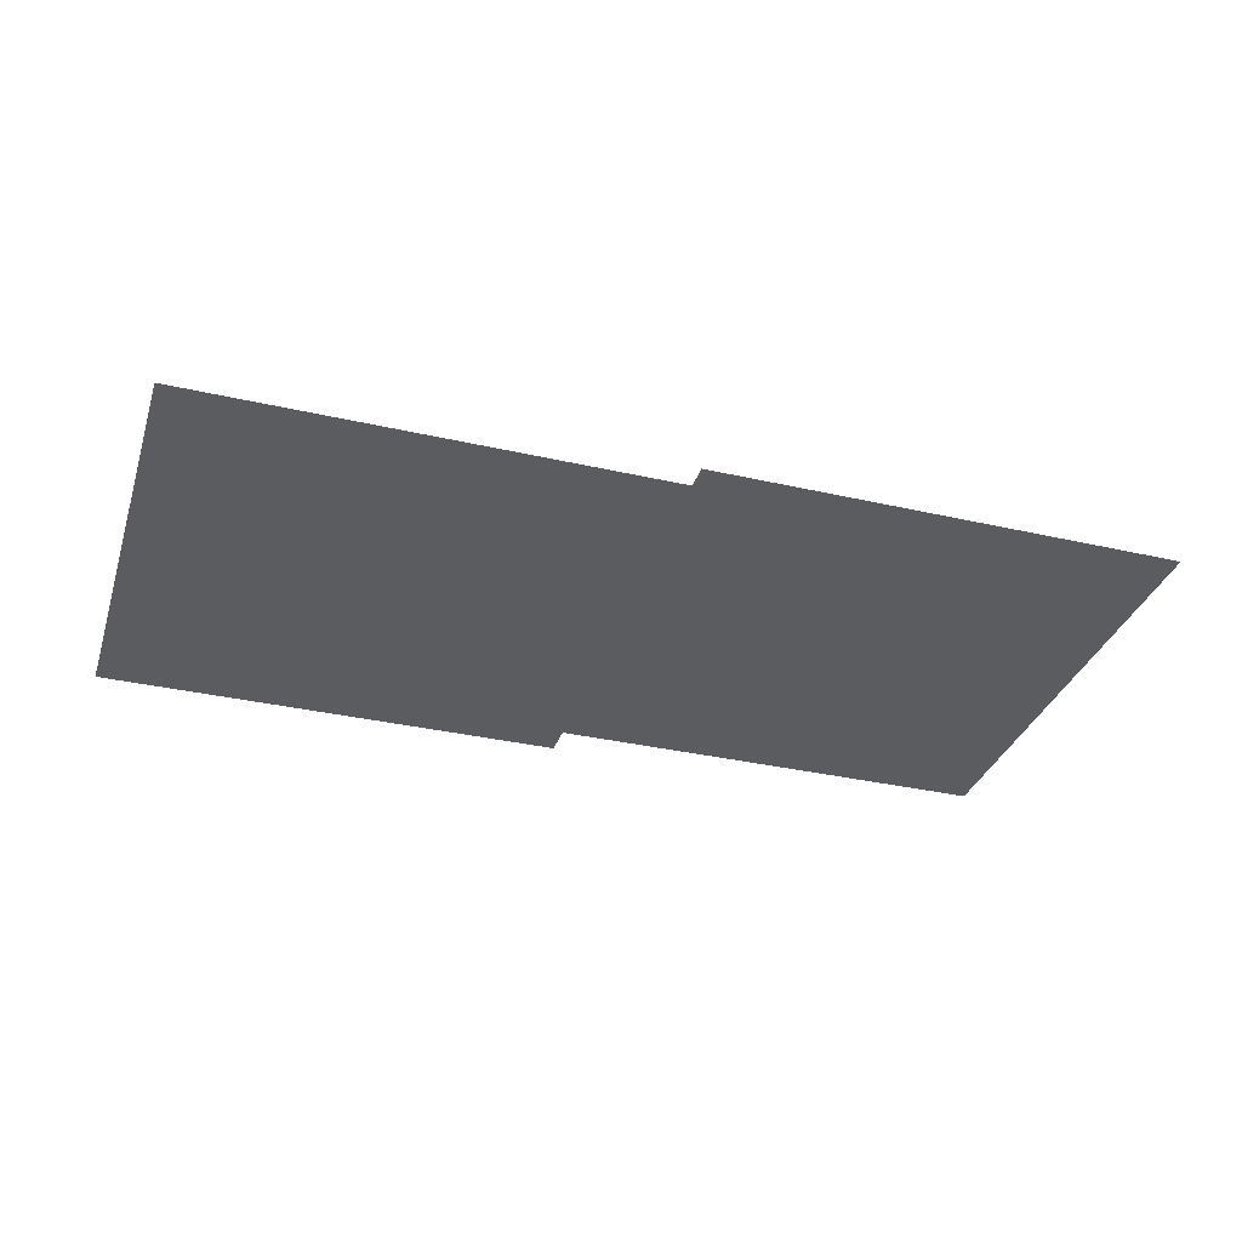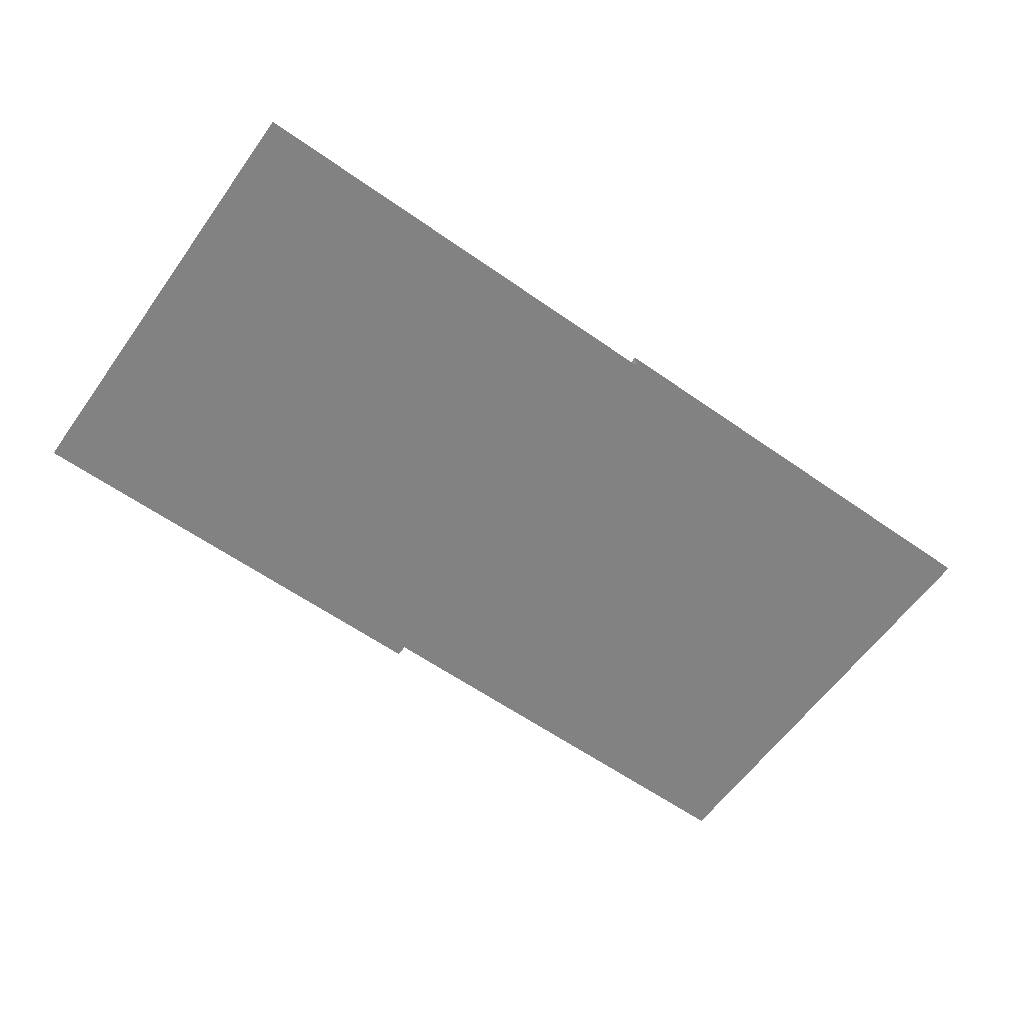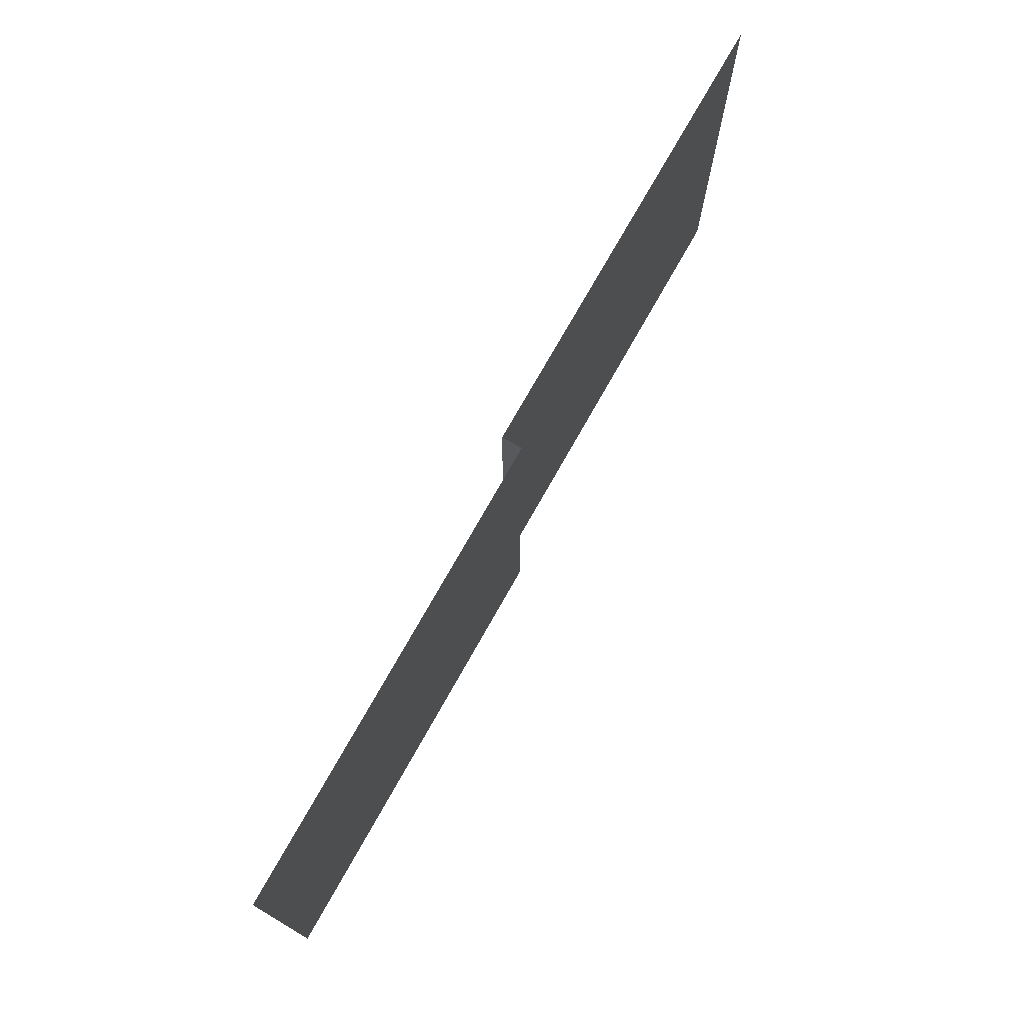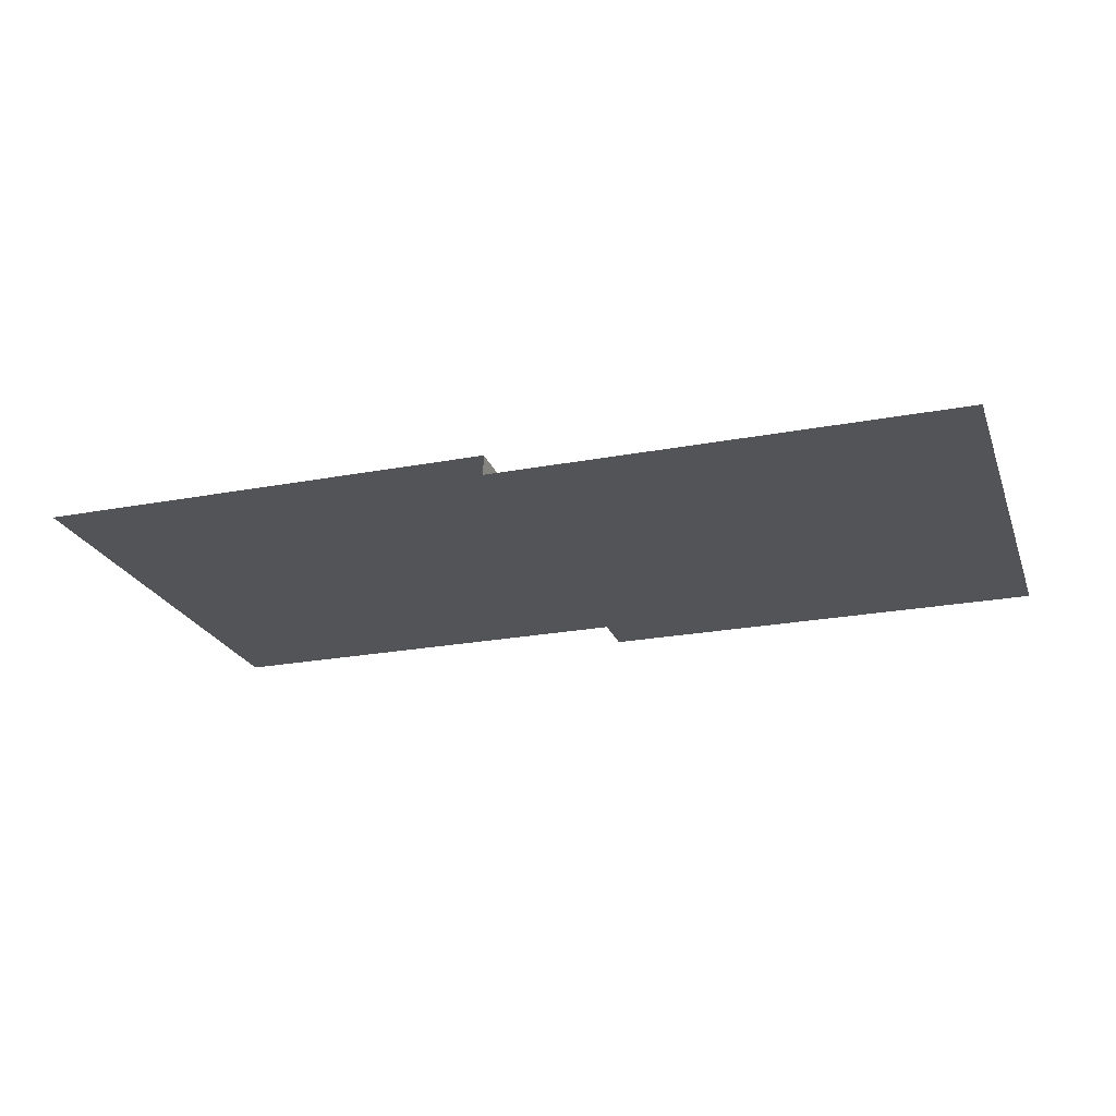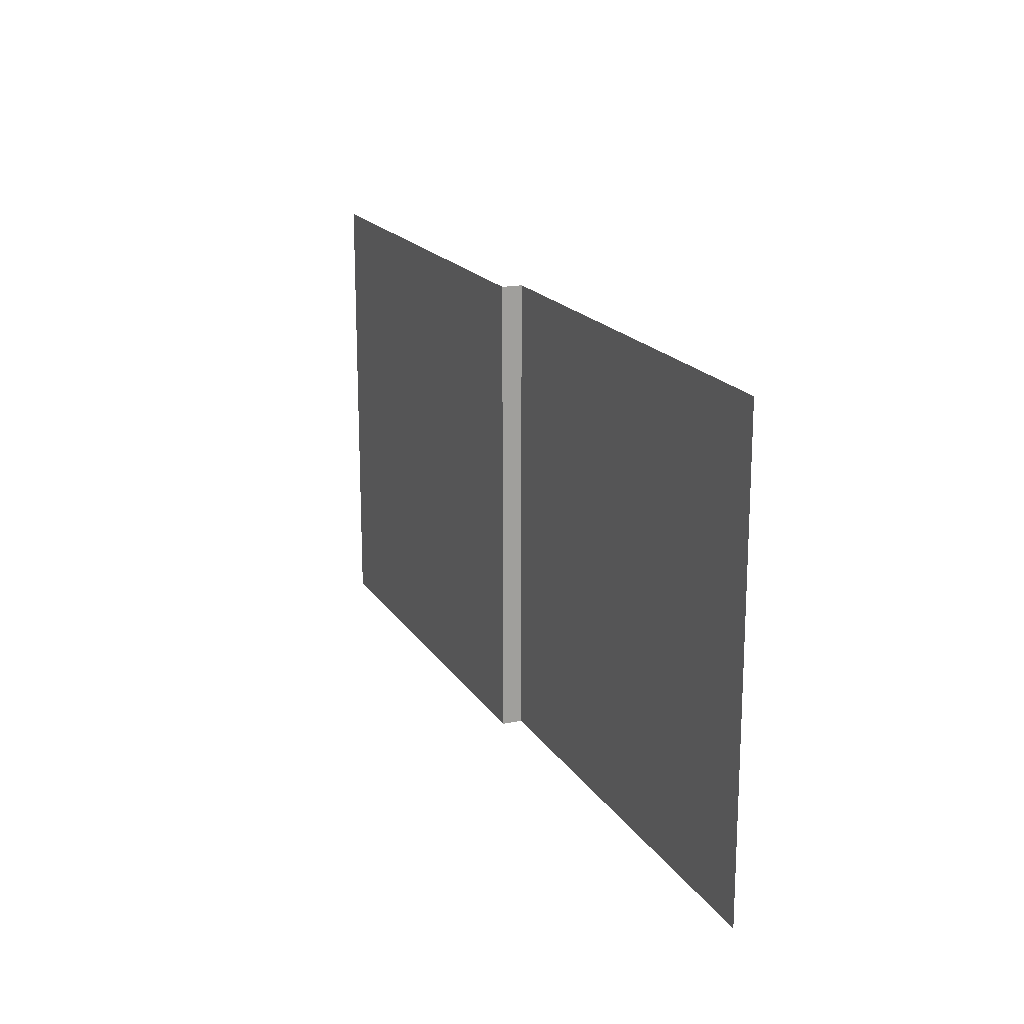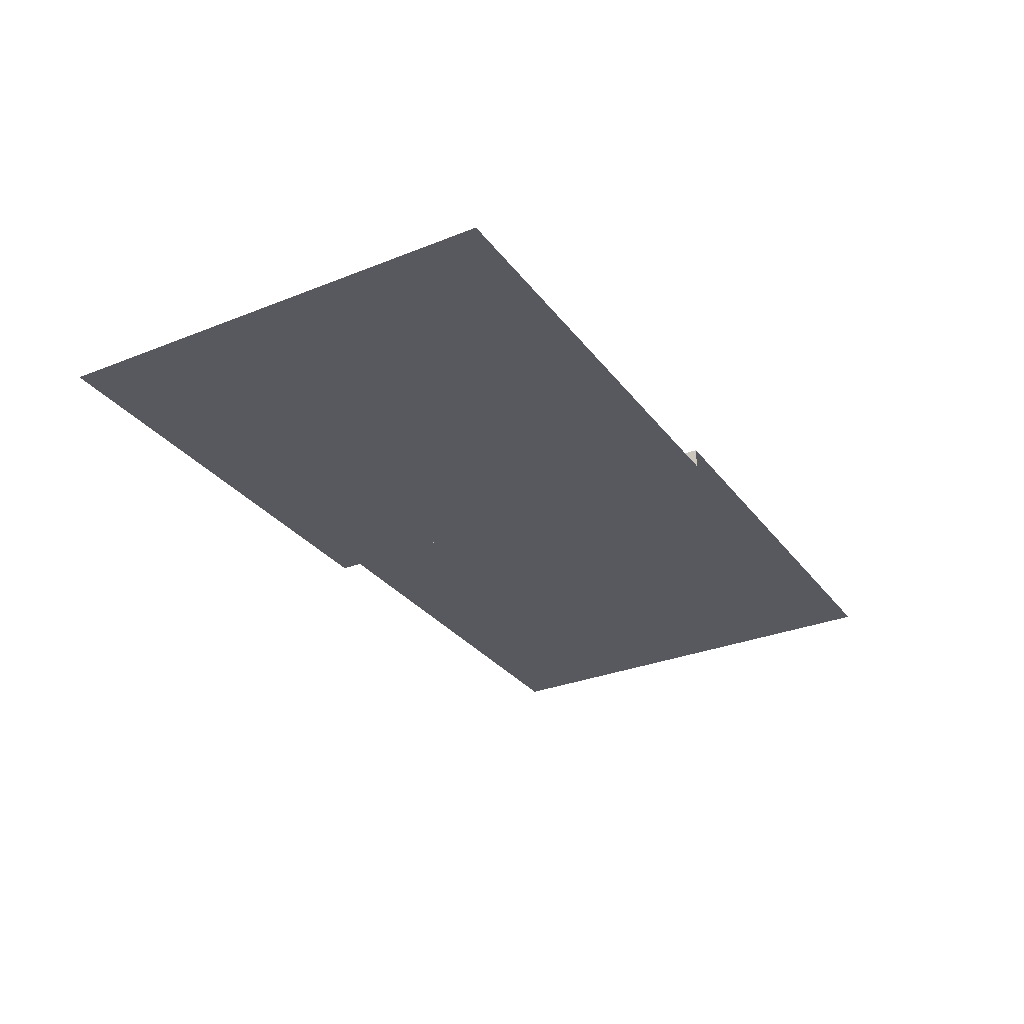
<metadata>
{"format":"obj","ext":"obj","renderer":"f3d","projection":"perspective","resolution":1024,"background":"white","views":[{"elev":-33.6,"azim":-17.4,"up":"+Y"},{"elev":-60.7,"azim":-35.6,"up":"+Y"},{"elev":74.4,"azim":-60.6,"up":"+Z"},{"elev":-23.4,"azim":-162.3,"up":"+Y"},{"elev":18.0,"azim":-112.5,"up":"+Z"},{"elev":-30.3,"azim":-59.9,"up":"+Y"}]}
</metadata>
<code>
o Plane.001
v -1 0 1
v 1 0 1
v -1 0 -1
v 1 0 -1
v 1 0.08801 1
v 3 0.08801 1
v 1 0.08801 -1
v 3 0.08801 -1
f 1 2 4 3
f 5 6 8 7
f 4 2 5 7

</code>
